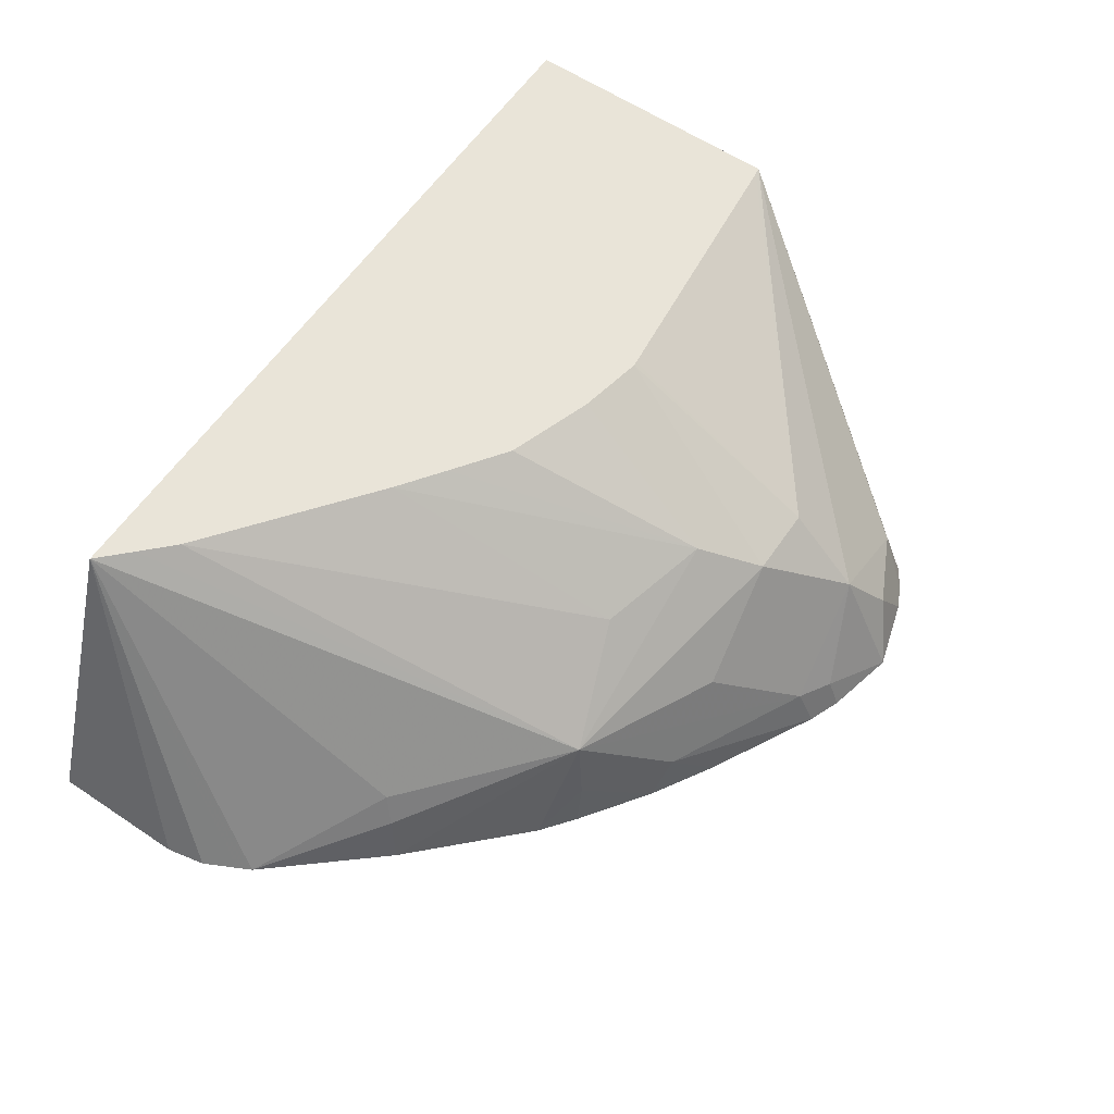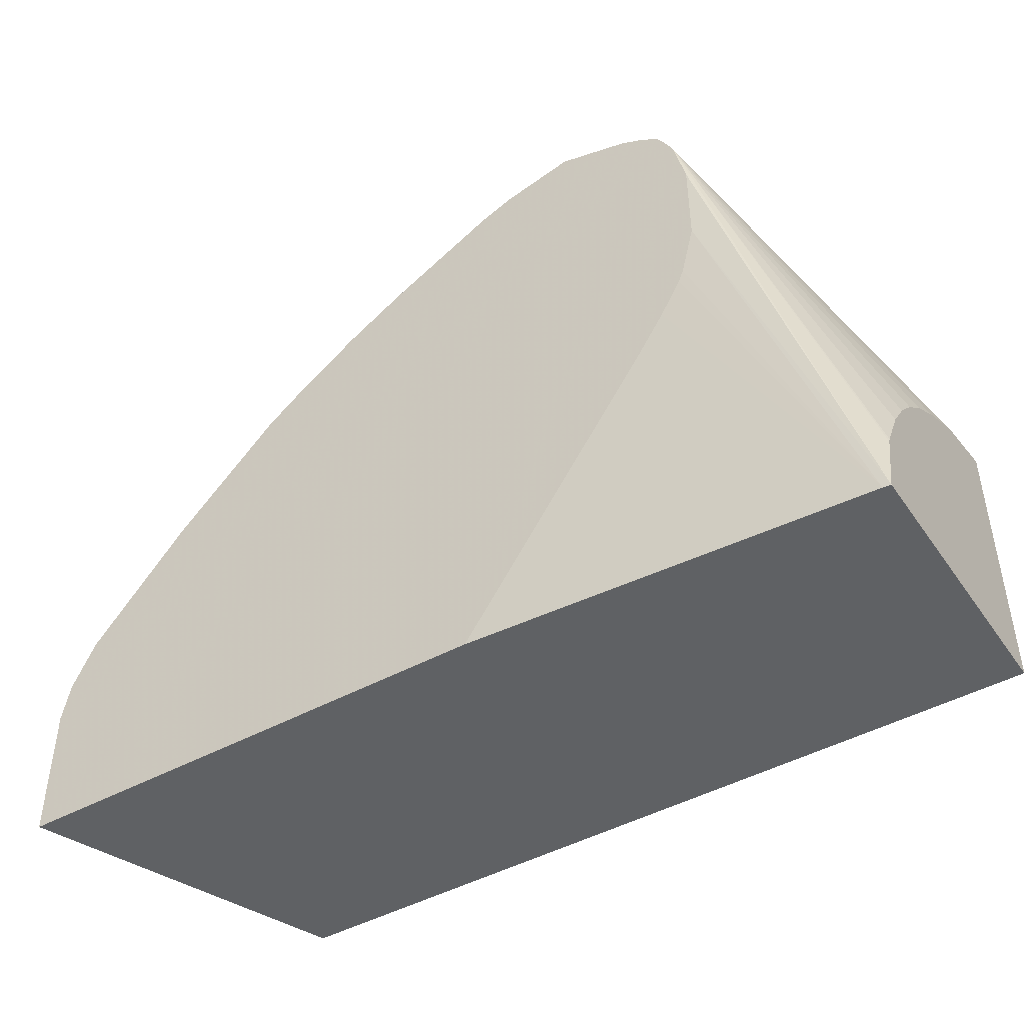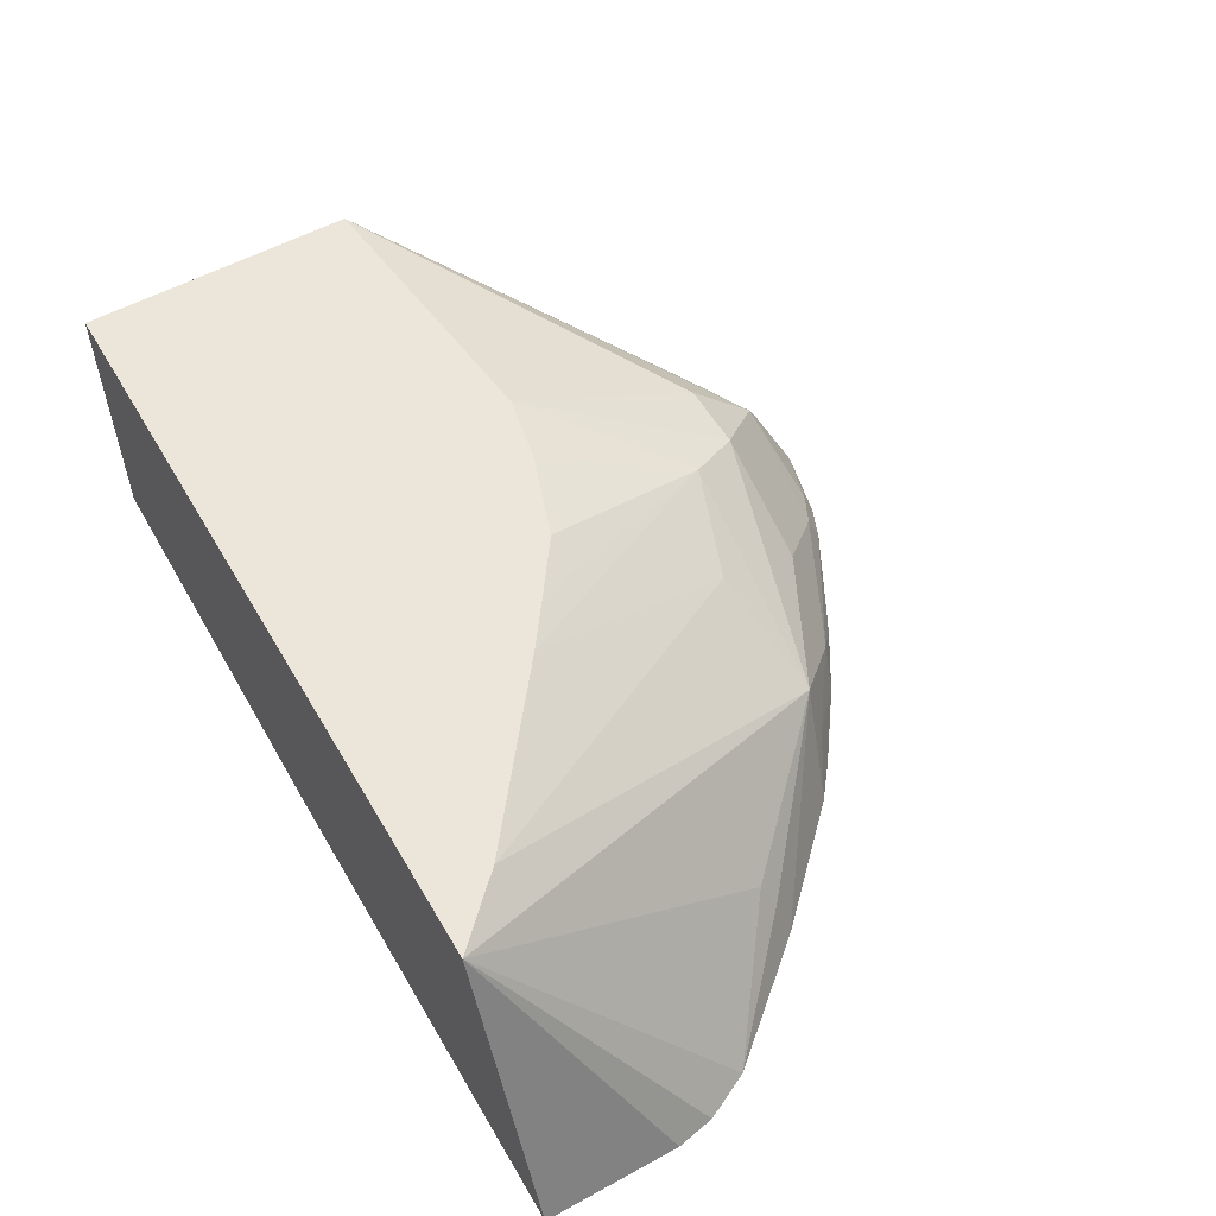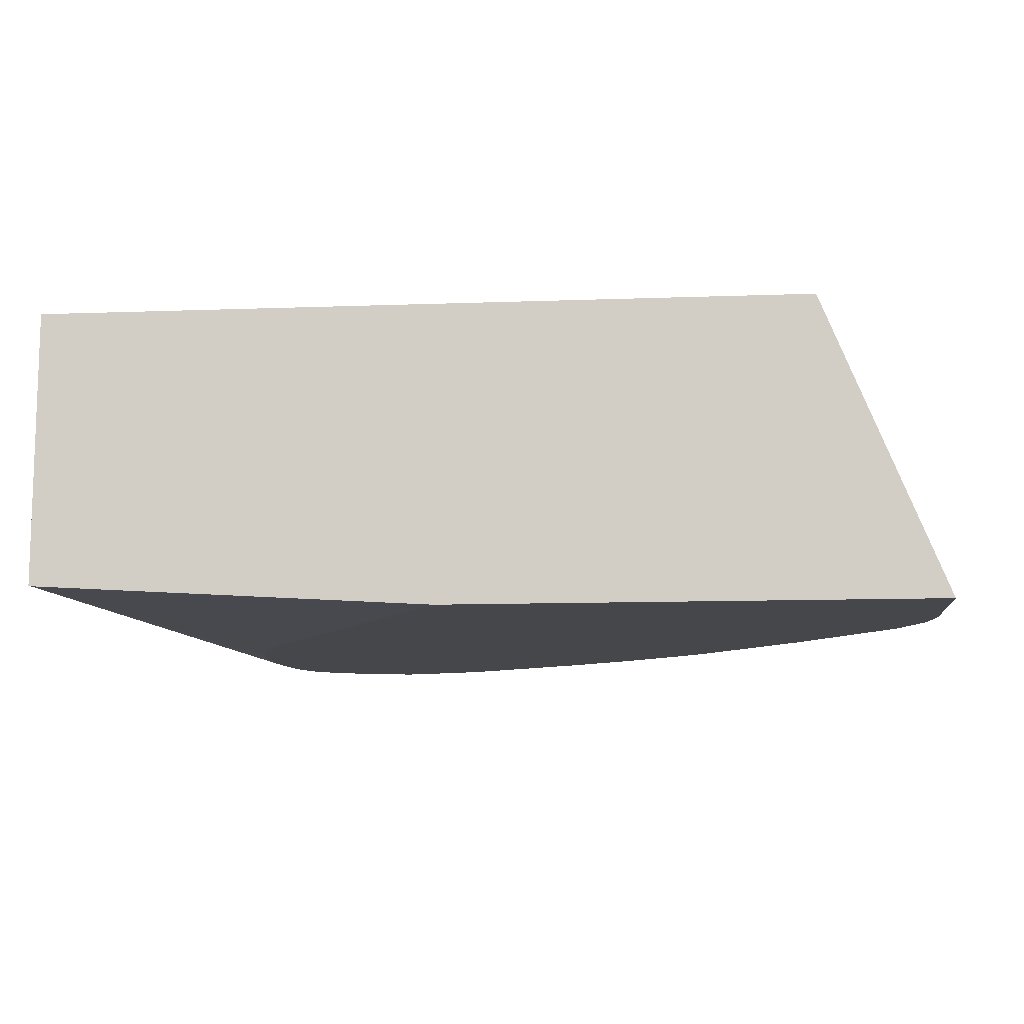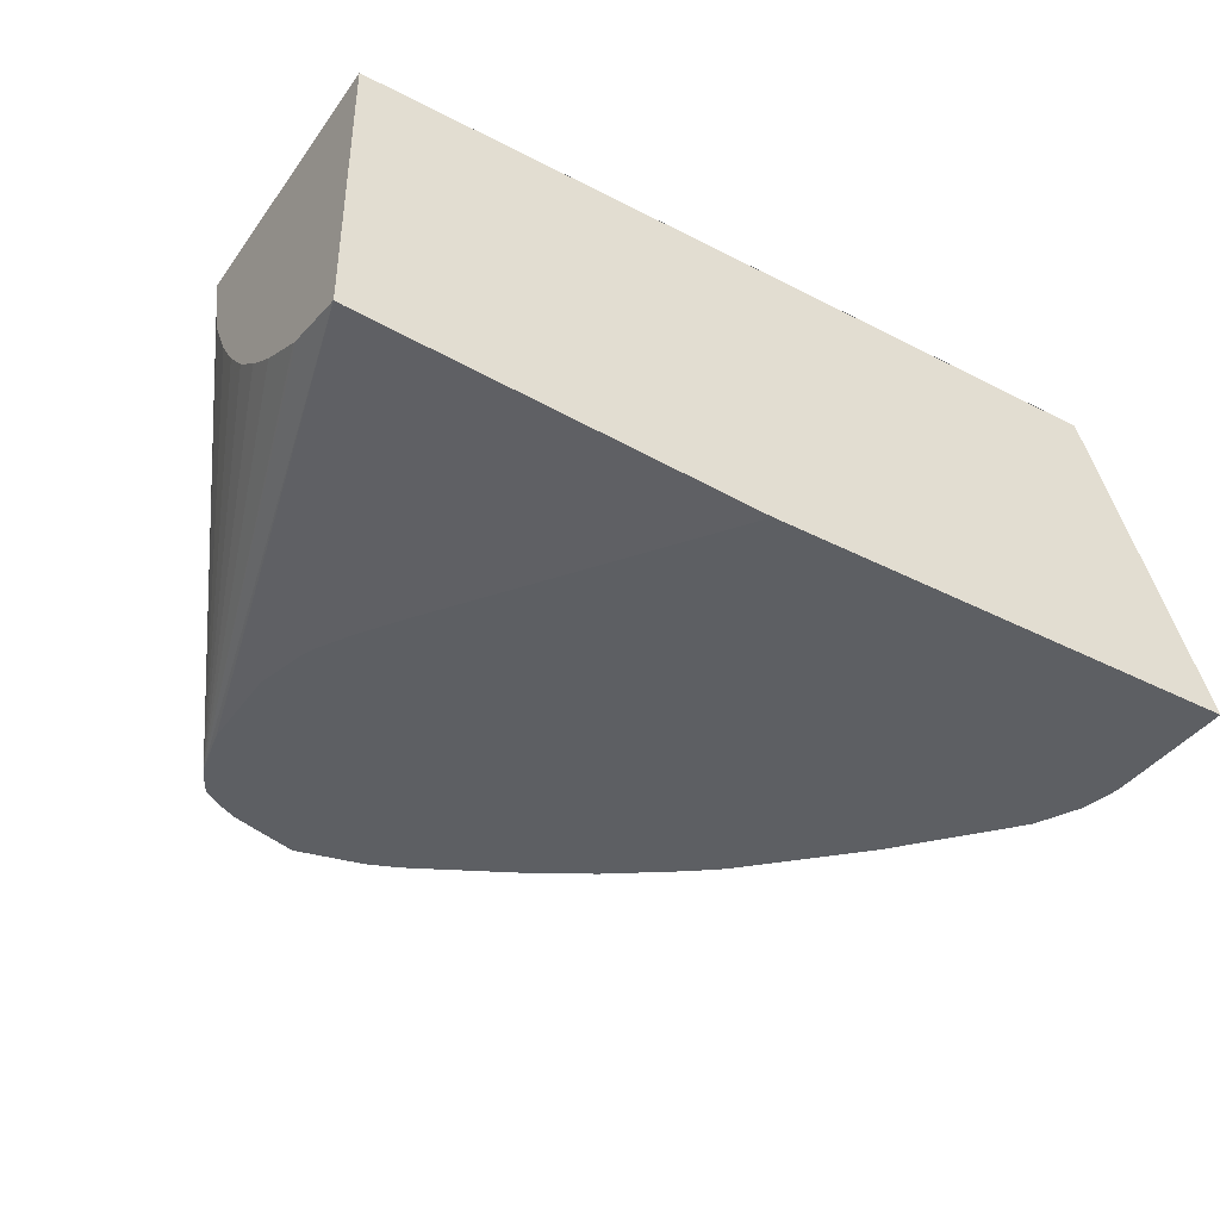
<metadata>
{"format":"obj","ext":"obj","renderer":"f3d","projection":"perspective","resolution":1024,"background":"white","views":[{"elev":60.2,"azim":124.4,"up":"+Z"},{"elev":-45.5,"azim":-147.6,"up":"+Y"},{"elev":55.3,"azim":60.1,"up":"+Z"},{"elev":-10.7,"azim":5.2,"up":"+Z"},{"elev":-40.1,"azim":-32.3,"up":"+Z"}]}
</metadata>
<code>
v 0.1244 0.3919 -0.1573
v 0.1244 0.4533 -0.1573
v 0.1244 0.3919 -0.2187
v 0.2962 0.3919 -0.1573
v 0.1244 0.4498 -0.172
v 0.1261 0.4535 -0.1573
v 0.1877 0.5056 -0.1824
v 0.1877 0.5212 -0.1981
v 0.1642 0.5199 -0.2111
v 0.1628 0.5244 -0.224
v 0.1607 0.5207 -0.224
v 0.159 0.5173 -0.224
v 0.126 0.3919 -0.2189
v 0.1244 0.4066 -0.2153
v 0.1564 0.5055 -0.224
v 0.1564 0.4848 -0.224
v 0.3231 0.3919 -0.224
v 0.2962 0.3919 -0.1573
v 0.1244 0.4495 -0.173
v 0.1877 0.46 -0.1573
v 0.1886 0.4601 -0.1573
v 0.2033 0.5056 -0.1824
v 0.1877 0.5342 -0.224
v 0.1798 0.5278 -0.2111
v 0.2111 0.5238 -0.215
v 0.2033 0.5278 -0.217
v 0.172 0.5296 -0.224
v 0.1669 0.5271 -0.224
v 0.1244 0.4076 -0.2149
v 0.1244 0.4186 -0.209
v 0.1244 0.4261 -0.2038
v 0.1244 0.4326 -0.1981
v 0.1244 0.4383 -0.1915
v 0.1244 0.4435 -0.1841
v 0.1594 0.4727 -0.224
v 0.1605 0.47 -0.224
v 0.1652 0.4618 -0.224
v 0.1713 0.4524 -0.224
v 0.2135 0.3919 -0.224
v 0.3231 0.4222 -0.224
v 0.2893 0.3988 -0.1573
v 0.3213 0.4308 -0.224
v 0.3178 0.4378 -0.224
v 0.3161 0.4413 -0.224
v 0.2893 0.4613 -0.2072
v 0.258 0.4926 -0.1994
v 0.2033 0.4572 -0.1573
v 0.2111 0.4926 -0.1759
v 0.2267 0.5082 -0.1994
v 0.2033 0.5306 -0.224
v 0.2424 0.5082 -0.215
v 0.2104 0.5278 -0.224
v 0.2824 0.4056 -0.1573
v 0.2945 0.4665 -0.224
v 0.2919 0.4639 -0.2137
v 0.2345 0.4848 -0.1818
v 0.2709 0.49 -0.224
v 0.2606 0.4952 -0.2137
v 0.2228 0.4505 -0.1573
v 0.235 0.4419 -0.1573
v 0.2454 0.4343 -0.1573
v 0.2482 0.5067 -0.224
v 0.2405 0.5114 -0.224
v 0.2345 0.5149 -0.224
v 0.2635 0.4959 -0.224
f 13 36 37
f 12 34 19
f 13 16 35
f 13 35 36
f 13 37 38
f 18 46 41
f 18 40 42
f 18 42 43
f 18 43 44
f 18 44 45
f 18 45 46
f 13 38 39
f 12 33 34
f 10 15 12
f 12 31 32
f 12 30 31
f 12 29 30
f 12 14 29
f 10 12 11
f 10 16 15
f 10 35 16
f 10 36 35
f 10 37 36
f 10 38 37
f 10 39 38
f 10 17 39
f 10 40 17
f 21 47 48
f 12 32 33
f 21 48 22
f 46 56 53
f 22 46 49
f 10 42 40
f 58 65 62
f 57 65 58
f 53 56 61
f 51 64 52
f 51 63 64
f 51 62 63
f 51 58 62
f 48 61 56
f 48 60 61
f 48 59 60
f 47 59 48
f 46 58 51
f 46 57 58
f 46 54 57
f 46 55 54
f 46 48 56
f 45 55 46
f 44 55 45
f 44 54 55
f 41 46 53
f 26 52 50
f 25 52 26
f 25 51 52
f 25 46 51
f 25 49 46
f 23 26 50
f 23 27 24
f 22 49 25
f 22 48 46
f 10 43 42
f 8 24 9
f 10 54 44
f 2 8 9
f 2 7 8
f 2 6 7
f 1 6 2
f 1 20 6
f 1 21 20
f 1 47 21
f 1 59 47
f 1 60 59
f 1 61 60
f 1 53 61
f 1 41 53
f 1 18 41
f 2 9 10
f 1 4 18
f 1 39 17
f 1 13 39
f 1 3 13
f 1 14 3
f 1 29 14
f 1 31 30
f 1 32 31
f 1 33 32
f 1 34 33
f 1 19 34
f 1 5 19
f 1 2 5
f 10 44 43
f 1 17 4
f 2 10 11
f 1 30 29
f 2 12 5
f 10 57 54
f 2 11 12
f 10 65 57
f 10 62 65
f 10 63 62
f 10 52 64
f 10 50 52
f 10 23 50
f 10 27 23
f 10 28 27
f 9 28 10
f 9 27 28
f 9 24 27
f 8 26 23
f 10 64 63
f 8 22 25
f 8 25 26
f 3 15 16
f 3 16 13
f 3 12 15
f 3 14 12
f 4 40 18
f 5 12 19
f 4 17 40
f 7 20 21
f 7 21 22
f 7 22 8
f 8 23 24
f 6 20 7

</code>
